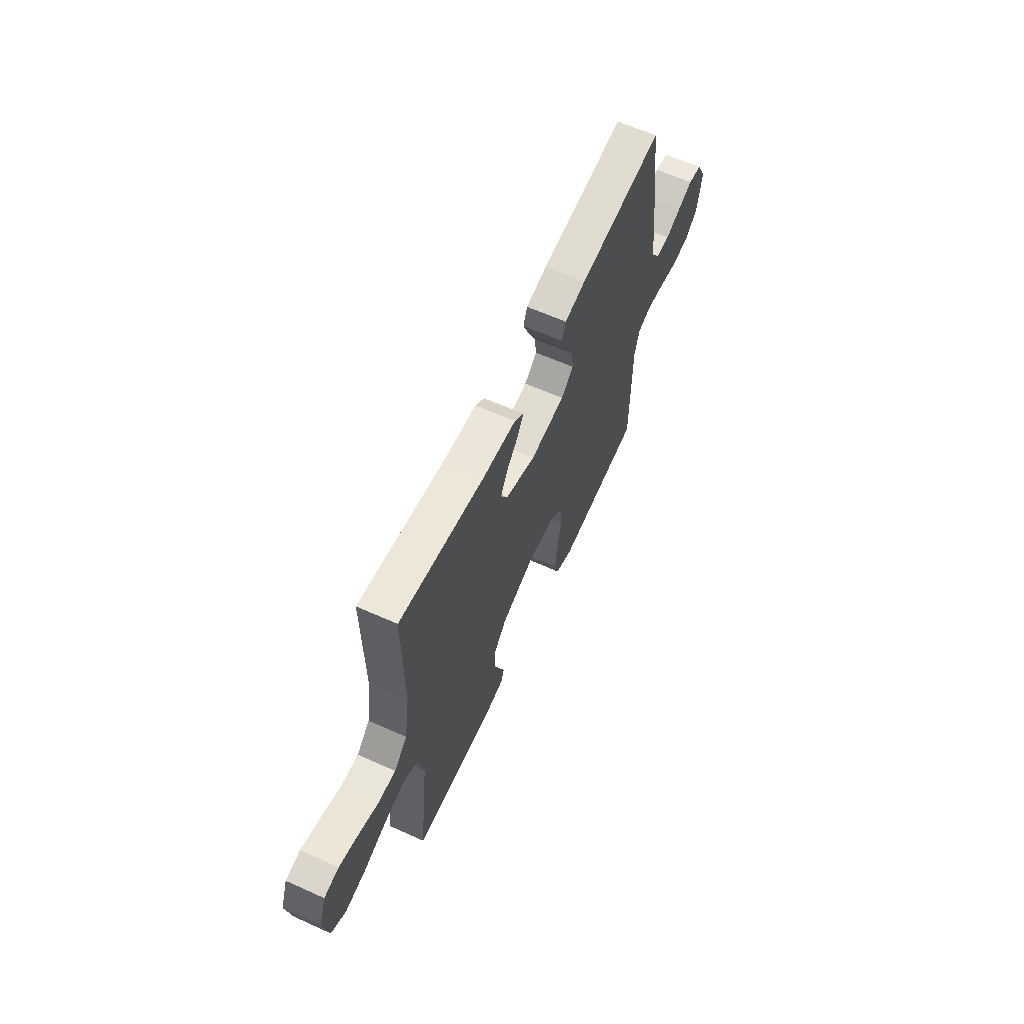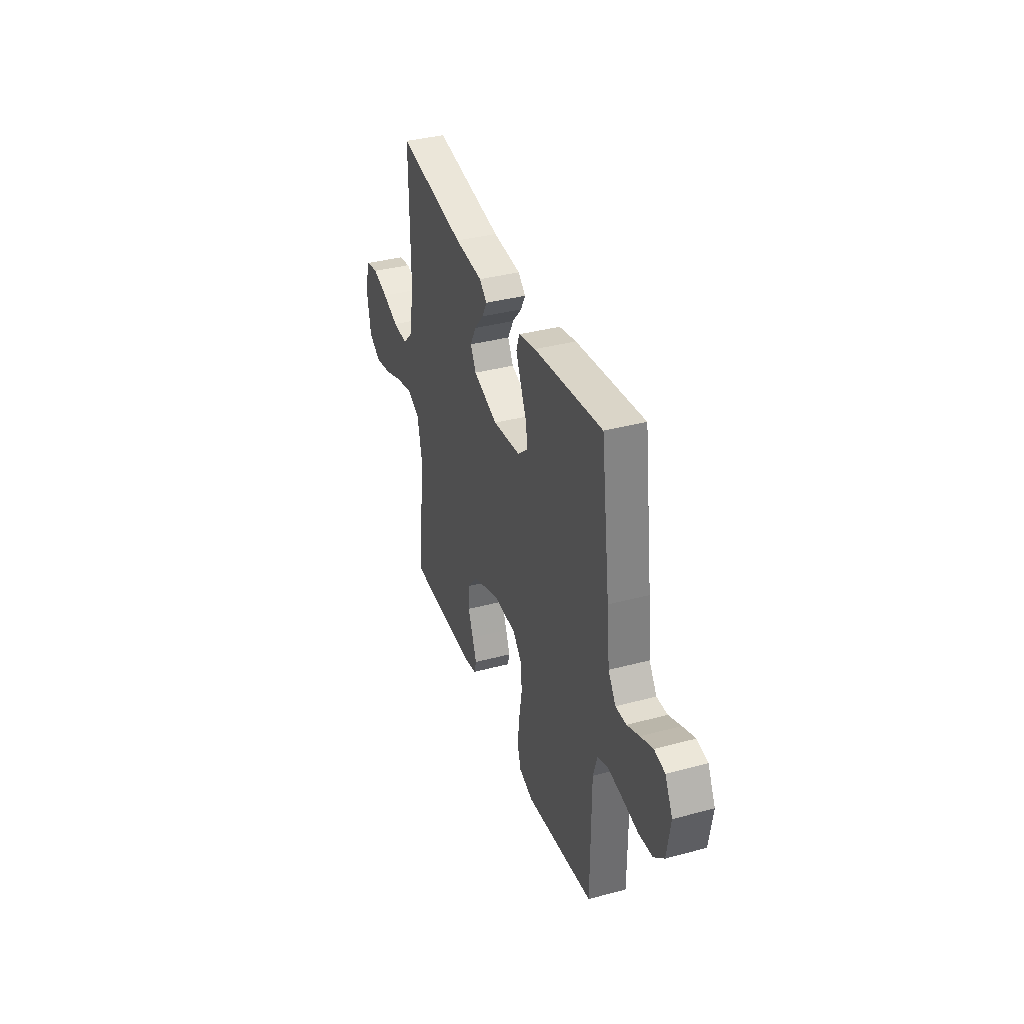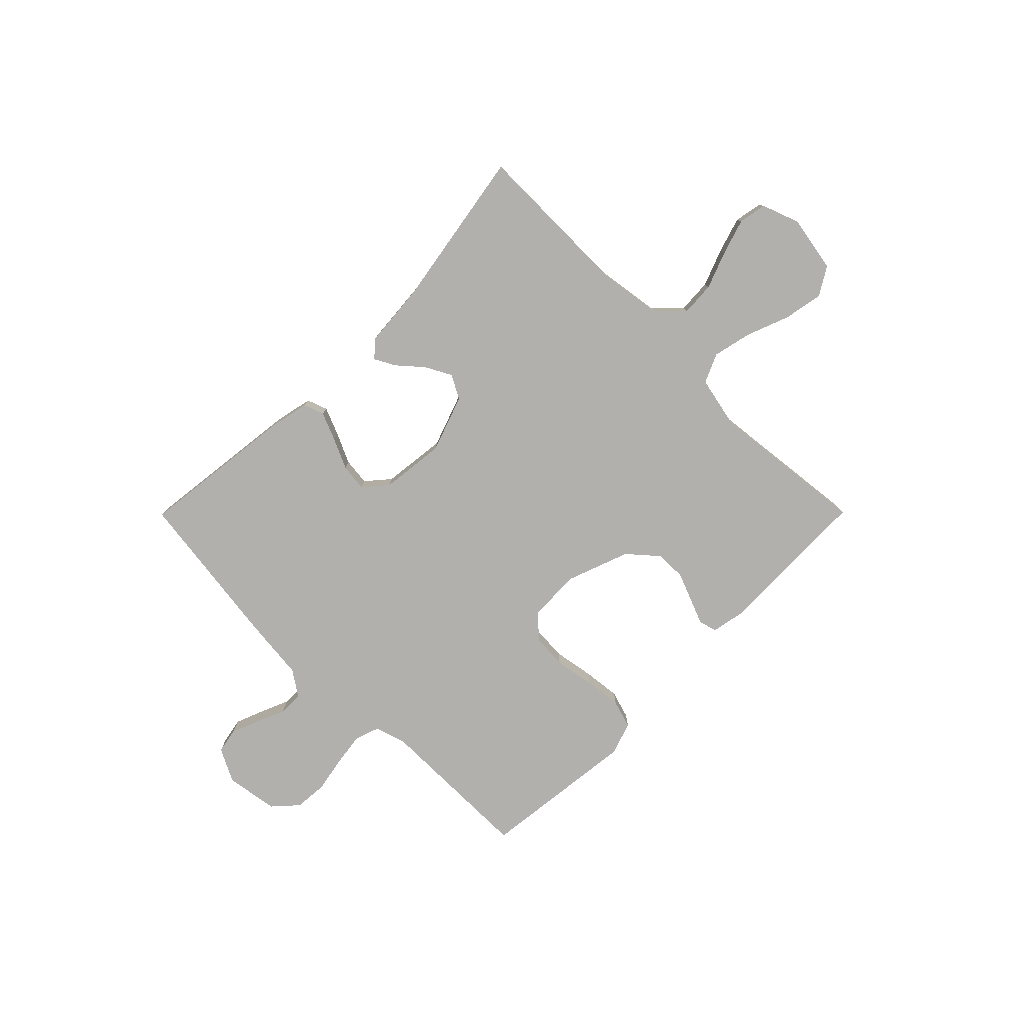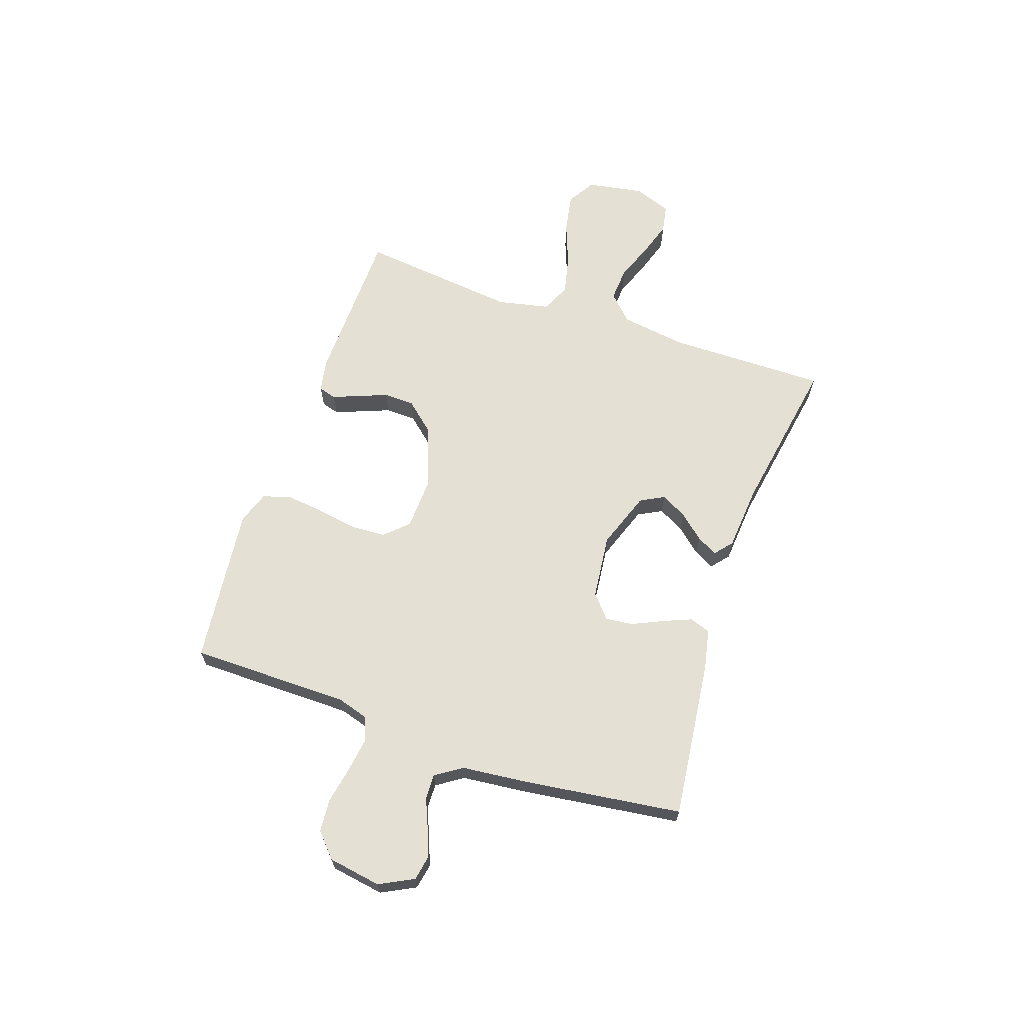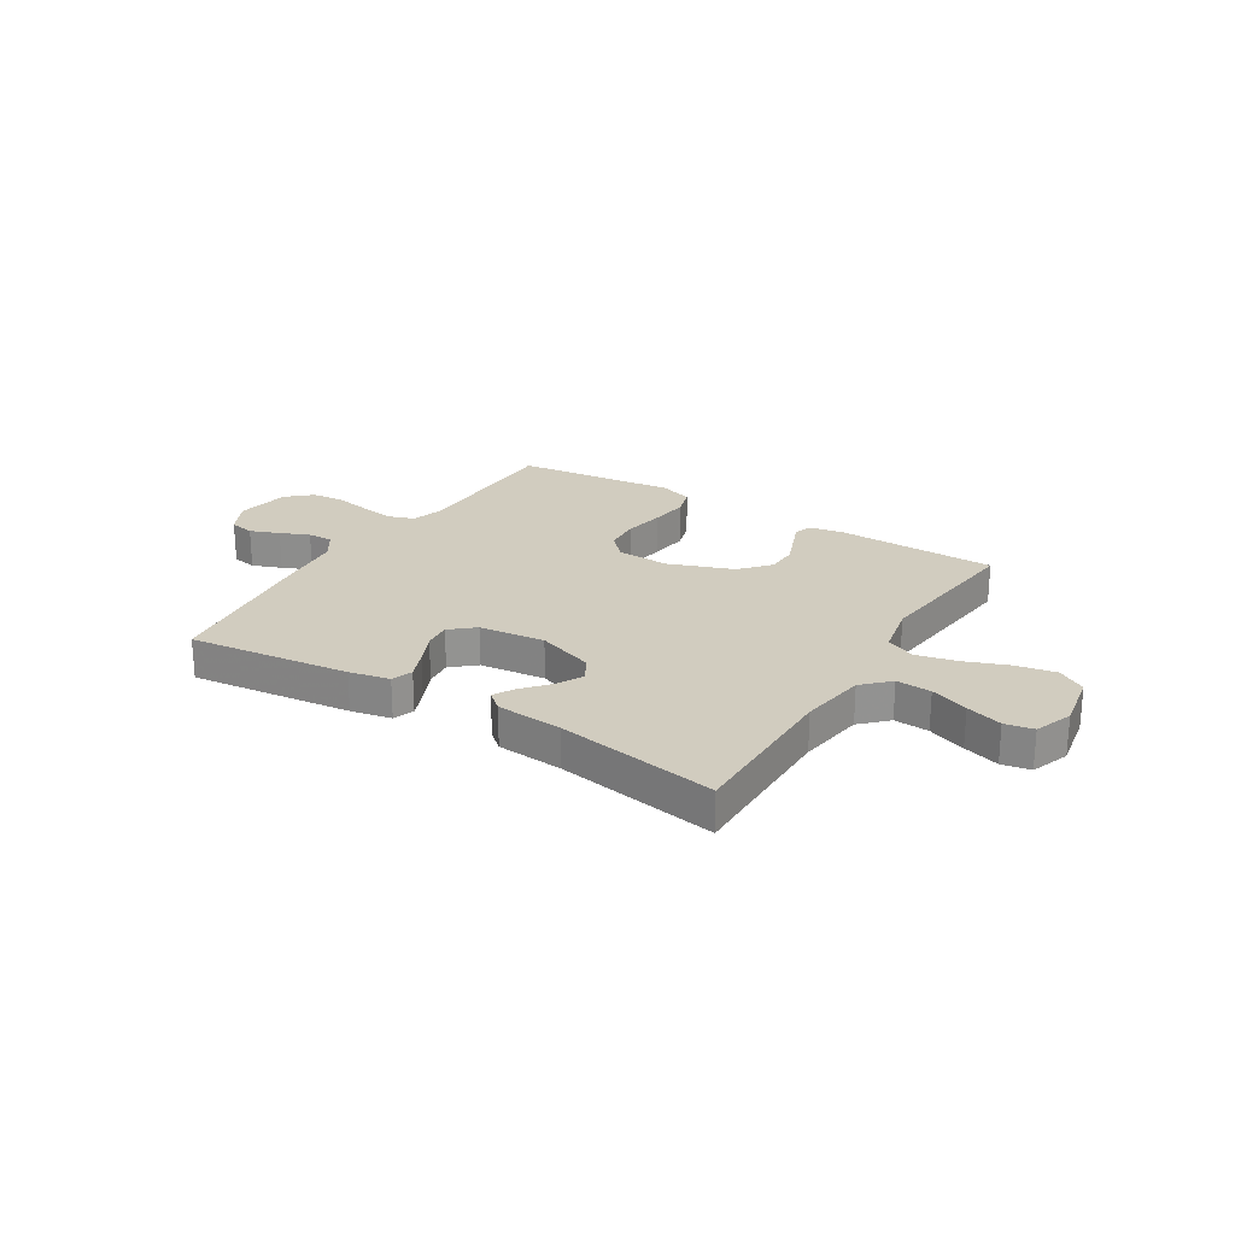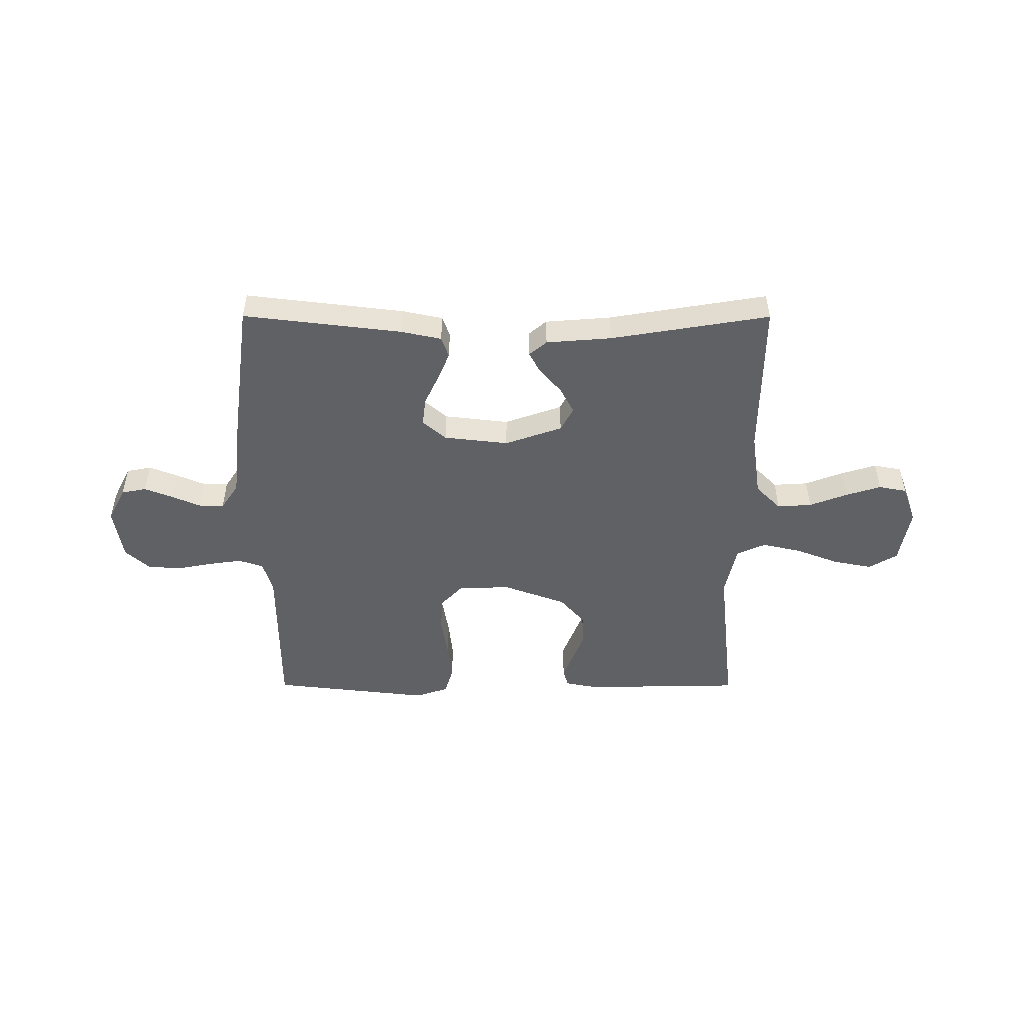
<metadata>
{"format":"obj","ext":"obj","renderer":"f3d","projection":"perspective","resolution":1024,"background":"white","views":[{"elev":62.4,"azim":114.5,"up":"+Z"},{"elev":36.6,"azim":-109.2,"up":"+Z"},{"elev":-78.7,"azim":45.2,"up":"+Y"},{"elev":65.4,"azim":-71.0,"up":"+Y"},{"elev":23.8,"azim":31.9,"up":"+Y"},{"elev":-49.6,"azim":-0.1,"up":"+Y"}]}
</metadata>
<code>
v 0.5 0.07 0.5
v 0.497 0.07 0.2
v 0.515 0.07 0.076
v 0.562 0.07 0.029
v 0.627 0.07 0.033
v 0.698 0.07 0.06
v 0.765 0.07 0.081
v 0.818 0.07 0.071
v 0.844 0.07 0
v 0.825 0.07 -0.107
v 0.772 0.07 -0.139
v 0.698 0.07 -0.125
v 0.617 0.07 -0.094
v 0.543 0.07 -0.077
v 0.488 0.07 -0.102
v 0.467 0.07 -0.2
v 0.5 0.07 -0.5
v 0.2 0.07 -0.506
v 0.138 0.07 -0.494
v 0.128 0.07 -0.46
v 0.147 0.07 -0.412
v 0.169 0.07 -0.356
v 0.168 0.07 -0.298
v 0.12 0.07 -0.243
v 0 0.07 -0.199
v -0.098 0.07 -0.203
v -0.139 0.07 -0.246
v -0.143 0.07 -0.312
v -0.13 0.07 -0.388
v -0.122 0.07 -0.46
v -0.138 0.07 -0.513
v -0.2 0.07 -0.534
v -0.5 0.07 -0.5
v -0.501 0.07 -0.2
v -0.519 0.07 -0.14
v -0.566 0.07 -0.124
v -0.629 0.07 -0.133
v -0.698 0.07 -0.146
v -0.76 0.07 -0.141
v -0.805 0.07 -0.1
v -0.821 0.07 0
v -0.788 0.07 0.064
v -0.741 0.07 0.073
v -0.687 0.07 0.052
v -0.633 0.07 0.029
v -0.586 0.07 0.028
v -0.553 0.07 0.077
v -0.54 0.07 0.2
v -0.5 0.07 0.5
v -0.2 0.07 0.464
v -0.125 0.07 0.448
v -0.111 0.07 0.409
v -0.133 0.07 0.356
v -0.16 0.07 0.298
v -0.166 0.07 0.246
v -0.122 0.07 0.208
v 0 0.07 0.194
v 0.108 0.07 0.232
v 0.132 0.07 0.277
v 0.106 0.07 0.326
v 0.065 0.07 0.373
v 0.044 0.07 0.412
v 0.077 0.07 0.44
v 0.2 0.07 0.45
v 0.5 0 0.5
v 0.497 0 0.2
v 0.515 0 0.076
v 0.562 0 0.029
v 0.627 0 0.033
v 0.698 0 0.06
v 0.765 0 0.081
v 0.818 0 0.071
v 0.844 0 0
v 0.825 0 -0.107
v 0.772 0 -0.139
v 0.698 0 -0.125
v 0.617 0 -0.094
v 0.543 0 -0.077
v 0.488 0 -0.102
v 0.467 0 -0.2
v 0.5 0 -0.5
v 0.2 0 -0.506
v 0.138 0 -0.494
v 0.128 0 -0.46
v 0.147 0 -0.412
v 0.169 0 -0.356
v 0.168 0 -0.298
v 0.12 0 -0.243
v 0 0 -0.199
v -0.098 0 -0.203
v -0.139 0 -0.246
v -0.143 0 -0.312
v -0.13 0 -0.388
v -0.122 0 -0.46
v -0.138 0 -0.513
v -0.2 0 -0.534
v -0.5 0 -0.5
v -0.501 0 -0.2
v -0.519 0 -0.14
v -0.566 0 -0.124
v -0.629 0 -0.133
v -0.698 0 -0.146
v -0.76 0 -0.141
v -0.805 0 -0.1
v -0.821 0 0
v -0.788 0 0.064
v -0.741 0 0.073
v -0.687 0 0.052
v -0.633 0 0.029
v -0.586 0 0.028
v -0.553 0 0.077
v -0.54 0 0.2
v -0.5 0 0.5
v -0.2 0 0.464
v -0.125 0 0.448
v -0.111 0 0.409
v -0.133 0 0.356
v -0.16 0 0.298
v -0.166 0 0.246
v -0.122 0 0.208
v 0 0 0.194
v 0.108 0 0.232
v 0.132 0 0.277
v 0.106 0 0.326
v 0.065 0 0.373
v 0.044 0 0.412
v 0.077 0 0.44
v 0.2 0 0.45
f 62 63 64
f 61 62 64
f 60 61 64
f 64 1 2
f 60 64 2
f 59 60 2
f 58 59 2 3
f 57 58 3 4
f 56 57 4
f 52 53 54
f 51 52 54
f 50 51 54
f 49 50 54
f 48 49 54
f 47 48 54
f 46 47 54 55
f 43 44 45
f 42 43 45
f 41 42 45
f 40 41 45
f 39 40 45
f 38 39 45
f 37 38 45
f 36 37 45 46
f 46 55 56
f 36 46 56
f 35 36 56
f 32 33 34
f 31 32 34
f 30 31 34
f 29 30 34
f 28 29 34
f 34 35 56
f 28 34 56
f 27 28 56
f 19 20 21
f 18 19 21
f 17 18 21
f 16 17 21
f 15 16 21 22
f 11 12 13
f 10 11 13
f 9 10 13
f 8 9 13
f 7 8 13
f 6 7 13
f 5 6 13
f 4 5 13 14
f 56 4 14 15
f 26 27 56
f 25 26 56 15
f 15 22 23
f 15 23 24
f 15 24 25
f 128 127 126
f 128 126 125
f 128 125 124
f 66 65 128
f 66 128 124
f 66 124 123
f 67 66 123 122
f 68 67 122 121
f 68 121 120
f 118 117 116
f 118 116 115
f 118 115 114
f 118 114 113
f 118 113 112
f 118 112 111
f 119 118 111 110
f 109 108 107
f 109 107 106
f 109 106 105
f 109 105 104
f 109 104 103
f 109 103 102
f 109 102 101
f 110 109 101 100
f 120 119 110
f 120 110 100
f 120 100 99
f 98 97 96
f 98 96 95
f 98 95 94
f 98 94 93
f 98 93 92
f 120 99 98
f 120 98 92
f 120 92 91
f 85 84 83
f 85 83 82
f 85 82 81
f 85 81 80
f 86 85 80 79
f 77 76 75
f 77 75 74
f 77 74 73
f 77 73 72
f 77 72 71
f 77 71 70
f 77 70 69
f 78 77 69 68
f 79 78 68 120
f 120 91 90
f 79 120 90 89
f 87 86 79
f 88 87 79
f 89 88 79
f 1 65 66 2
f 2 66 67 3
f 3 67 68 4
f 4 68 69 5
f 5 69 70 6
f 6 70 71 7
f 7 71 72 8
f 8 72 73 9
f 9 73 74 10
f 10 74 75 11
f 11 75 76 12
f 12 76 77 13
f 13 77 78 14
f 14 78 79 15
f 15 79 80 16
f 16 80 81 17
f 17 81 82 18
f 18 82 83 19
f 19 83 84 20
f 20 84 85 21
f 21 85 86 22
f 22 86 87 23
f 23 87 88 24
f 24 88 89 25
f 25 89 90 26
f 26 90 91 27
f 27 91 92 28
f 28 92 93 29
f 29 93 94 30
f 30 94 95 31
f 31 95 96 32
f 32 96 97 33
f 33 97 98 34
f 34 98 99 35
f 35 99 100 36
f 36 100 101 37
f 37 101 102 38
f 38 102 103 39
f 39 103 104 40
f 40 104 105 41
f 41 105 106 42
f 42 106 107 43
f 43 107 108 44
f 44 108 109 45
f 45 109 110 46
f 46 110 111 47
f 47 111 112 48
f 48 112 113 49
f 49 113 114 50
f 50 114 115 51
f 51 115 116 52
f 52 116 117 53
f 53 117 118 54
f 54 118 119 55
f 55 119 120 56
f 56 120 121 57
f 57 121 122 58
f 58 122 123 59
f 59 123 124 60
f 60 124 125 61
f 61 125 126 62
f 62 126 127 63
f 63 127 128 64
f 64 128 65 1

</code>
